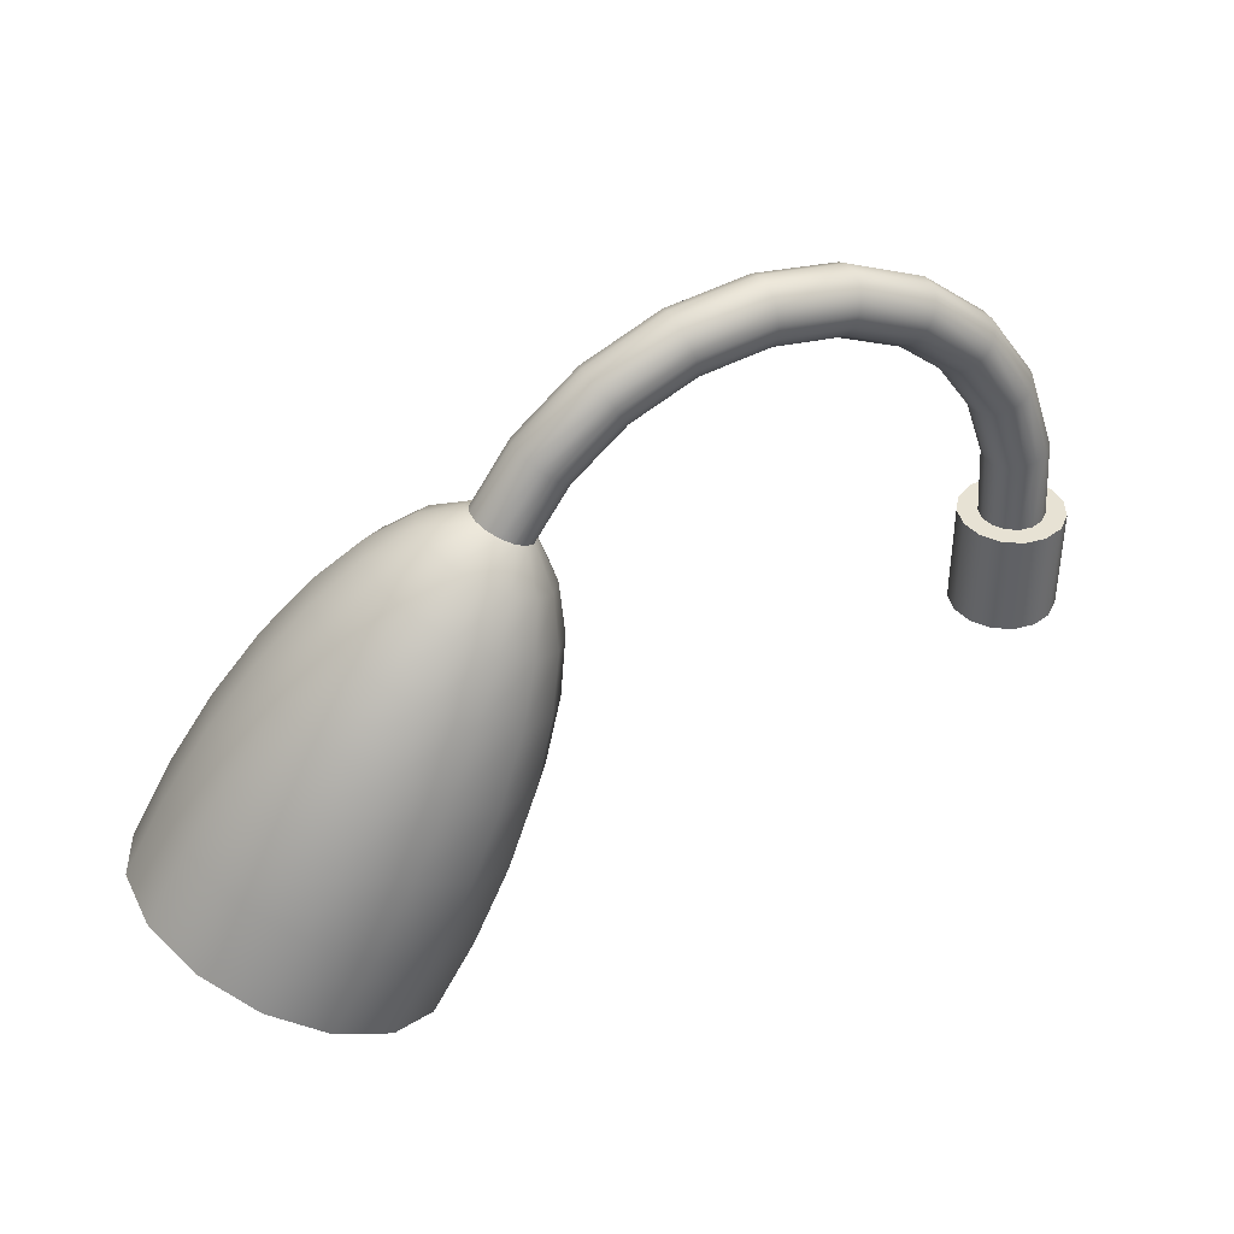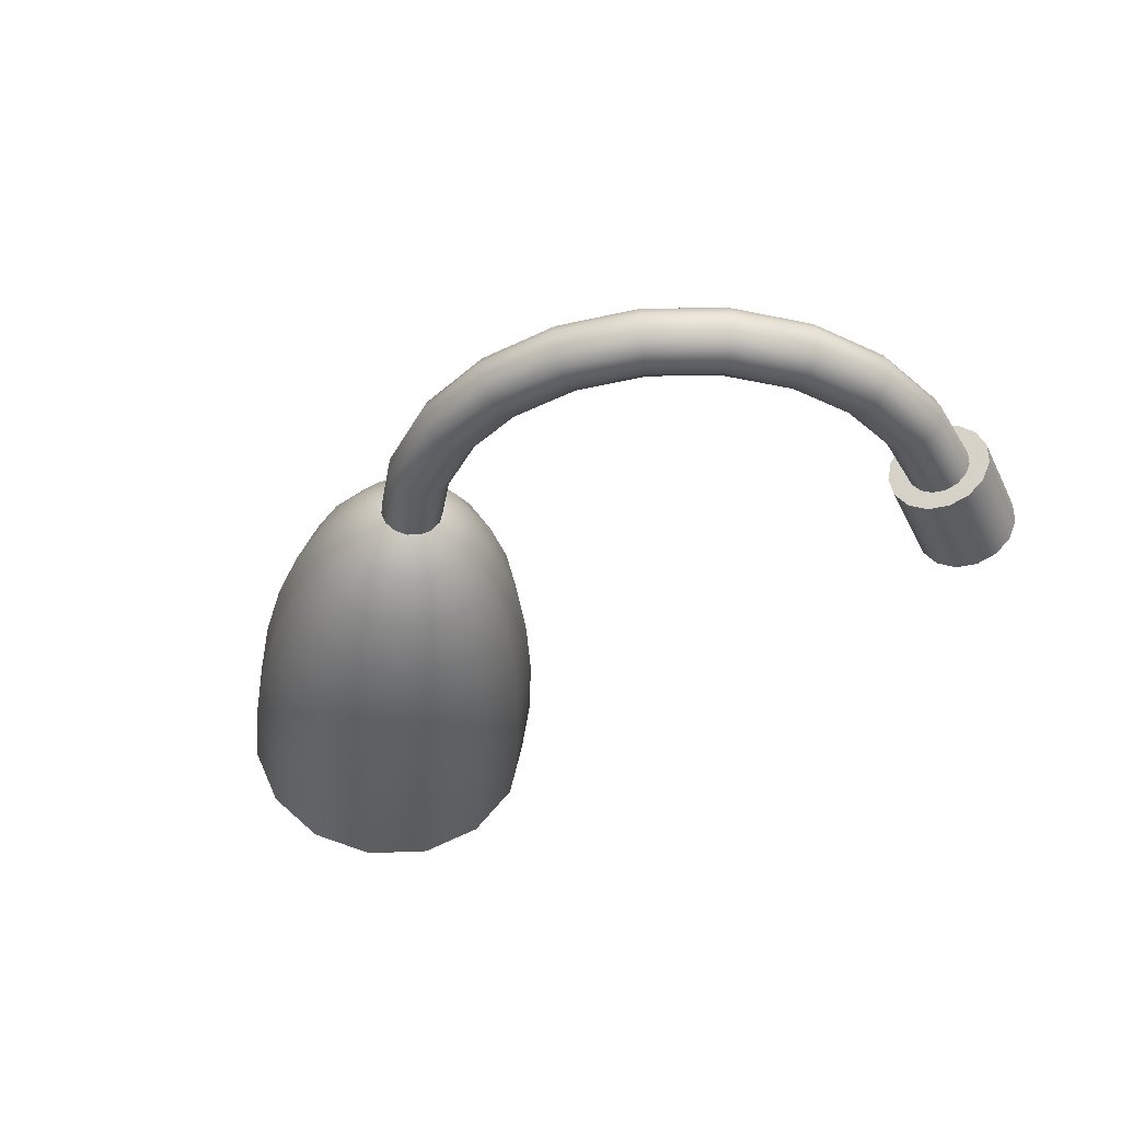
<metadata>
{"format":"obj","ext":"obj","renderer":"f3d","projection":"perspective","resolution":1024,"background":"white","views":[{"elev":39.9,"azim":155.3,"up":"+Y"},{"elev":-37.3,"azim":-156.2,"up":"+Z"}]}
</metadata>
<code>
v 0.2302 0 -0.1025
v 0.1686 0 -0.1873
v 0.07787 0 -0.2397
v -0.02634 0 -0.2506
v -0.126 0 -0.2182
v -0.2039 0 -0.1481
v -0.2465 0 -0.05239
v -0.2465 0 0.05239
v -0.2039 0 0.1481
v -0.126 0 0.2182
v -0.02634 0 0.2506
v 0.07787 0 0.2397
v 0.1686 0 0.1873
v 0.2302 0 0.1025
v 0.252 0 0
v 0.2302 0.504 -0.1025
v 0.1686 0.504 -0.1873
v 0.07787 0.504 -0.2397
v -0.02634 0.504 -0.2506
v -0.126 0.504 -0.2182
v -0.2039 0.504 -0.1481
v -0.2465 0.504 -0.05239
v -0.2465 0.504 0.05239
v -0.2039 0.504 0.1481
v -0.126 0.504 0.2182
v -0.02634 0.504 0.2506
v 0.07787 0.504 0.2397
v 0.1686 0.504 0.1873
v 0.2302 0.504 0.1025
v 0.252 0.504 0
v 0 0 0
v 0 0.504 0
v 0.1409 0.504 -0.06275
v 0.1032 0.504 -0.1146
v 0.04767 0.504 -0.1467
v -0.01613 0.504 -0.1534
v -0.07713 0.504 -0.1336
v -0.1248 0.504 -0.09068
v -0.1509 0.504 -0.03207
v -0.1509 0.504 0.03207
v -0.1248 0.504 0.09068
v -0.07713 0.504 0.1336
v -0.01613 0.504 0.1534
v 0.04767 0.504 0.1467
v 0.1032 0.504 0.1146
v 0.1409 0.504 0.06275
v 0.1543 0.504 0
v 0.1628 0.8438 -0.06275
v 0.1258 0.851 -0.1146
v 0.0713 0.8617 -0.1467
v 0.008684 0.8739 -0.1534
v -0.0512 0.8856 -0.1336
v -0.09799 0.8947 -0.09068
v -0.1236 0.8997 -0.03207
v -0.1236 0.8997 0.03207
v -0.09799 0.8947 0.09068
v -0.0512 0.8856 0.1336
v 0.008684 0.8739 0.1534
v 0.0713 0.8617 0.1467
v 0.1258 0.851 0.1146
v 0.1628 0.8438 0.06275
v 0.1759 0.8413 0
v 0.2697 1.154 -0.06275
v 0.2361 1.171 -0.1146
v 0.1866 1.196 -0.1467
v 0.1298 1.225 -0.1534
v 0.07541 1.253 -0.1336
v 0.03293 1.275 -0.09068
v 0.009679 1.287 -0.03207
v 0.009679 1.287 0.03207
v 0.03293 1.275 0.09068
v 0.07541 1.253 0.1336
v 0.1298 1.225 0.1534
v 0.1866 1.196 0.1467
v 0.2361 1.171 0.1146
v 0.2697 1.154 0.06275
v 0.2816 1.148 0
v 0.4578 1.423 -0.06275
v 0.4302 1.449 -0.1146
v 0.3895 1.487 -0.1467
v 0.3428 1.53 -0.1534
v 0.2981 1.572 -0.1336
v 0.2632 1.604 -0.09068
v 0.2441 1.622 -0.03207
v 0.2441 1.622 0.03207
v 0.2632 1.604 0.09068
v 0.2981 1.572 0.1336
v 0.3428 1.53 0.1534
v 0.3895 1.487 0.1467
v 0.4302 1.449 0.1146
v 0.4578 1.423 0.06275
v 0.4675 1.414 0
v 0.7124 1.63 -0.06275
v 0.6929 1.662 -0.1146
v 0.6642 1.71 -0.1467
v 0.6312 1.765 -0.1534
v 0.5997 1.817 -0.1336
v 0.575 1.858 -0.09068
v 0.5615 1.88 -0.03207
v 0.5615 1.88 0.03207
v 0.575 1.858 0.09068
v 0.5997 1.817 0.1336
v 0.6312 1.765 0.1534
v 0.6642 1.71 0.1467
v 0.6929 1.662 0.1146
v 0.7124 1.63 0.06275
v 0.7193 1.619 0
v 1.014 1.759 -0.06275
v 1.004 1.796 -0.1146
v 0.9897 1.849 -0.1467
v 0.973 1.911 -0.1534
v 0.957 1.97 -0.1336
v 0.9445 2.016 -0.09068
v 0.9377 2.041 -0.03207
v 0.9377 2.041 0.03207
v 0.9445 2.016 0.09068
v 0.957 1.97 0.1336
v 0.973 1.911 0.1534
v 0.9897 1.849 0.1467
v 1.004 1.796 0.1146
v 1.014 1.759 0.06275
v 1.018 1.746 0
v 1.34 1.801 -0.06275
v 1.34 1.838 -0.1146
v 1.341 1.894 -0.1467
v 1.342 1.958 -0.1534
v 1.343 2.019 -0.1336
v 1.343 2.066 -0.09068
v 1.344 2.092 -0.03207
v 1.344 2.092 0.03207
v 1.343 2.066 0.09068
v 1.343 2.019 0.1336
v 1.342 1.958 0.1534
v 1.341 1.894 0.1467
v 1.34 1.838 0.1146
v 1.34 1.801 0.06275
v 1.34 1.787 0
v 1.664 1.751 -0.06275
v 1.675 1.787 -0.1146
v 1.691 1.84 -0.1467
v 1.709 1.901 -0.1534
v 1.727 1.96 -0.1336
v 1.74 2.005 -0.09068
v 1.748 2.03 -0.03207
v 1.748 2.03 0.03207
v 1.74 2.005 0.09068
v 1.727 1.96 0.1336
v 1.709 1.901 0.1534
v 1.691 1.84 0.1467
v 1.675 1.787 0.1146
v 1.664 1.751 0.06275
v 1.66 1.738 0
v 1.962 1.614 -0.06275
v 1.983 1.646 -0.1146
v 2.013 1.692 -0.1467
v 2.047 1.746 -0.1534
v 2.08 1.798 -0.1336
v 2.106 1.838 -0.09068
v 2.12 1.86 -0.03207
v 2.12 1.86 0.03207
v 2.106 1.838 0.09068
v 2.08 1.798 0.1336
v 2.047 1.746 0.1534
v 2.013 1.692 0.1467
v 1.983 1.646 0.1146
v 1.962 1.614 0.06275
v 1.955 1.603 0
v 2.212 1.4 -0.06275
v 2.24 1.425 -0.1146
v 2.282 1.462 -0.1467
v 2.329 1.504 -0.1534
v 2.375 1.545 -0.1336
v 2.411 1.576 -0.09068
v 2.43 1.593 -0.03207
v 2.43 1.593 0.03207
v 2.411 1.576 0.09068
v 2.375 1.545 0.1336
v 2.329 1.504 0.1534
v 2.282 1.462 0.1467
v 2.24 1.425 0.1146
v 2.212 1.4 0.06275
v 2.202 1.392 0
v 2.398 1.121 -0.06275
v 2.431 1.139 -0.1146
v 2.48 1.165 -0.1467
v 2.536 1.196 -0.1534
v 2.589 1.225 -0.1336
v 2.631 1.248 -0.09068
v 2.654 1.261 -0.03207
v 2.654 1.261 0.03207
v 2.631 1.248 0.09068
v 2.589 1.225 0.1336
v 2.536 1.196 0.1534
v 2.48 1.165 0.1467
v 2.431 1.139 0.1146
v 2.398 1.121 0.06275
v 2.386 1.114 0
v 0 0.504 0
v 2.522 1.188 0
v 2.398 1.126 -0.06168
v 2.43 1.145 -0.1127
v 2.477 1.172 -0.1442
v 2.531 1.204 -0.1508
v 2.583 1.234 -0.1313
v 2.623 1.258 -0.08913
v 2.645 1.271 -0.03153
v 2.645 1.271 0.03153
v 2.623 1.258 0.08913
v 2.583 1.234 0.1313
v 2.531 1.204 0.1508
v 2.477 1.172 0.1442
v 2.43 1.145 0.1127
v 2.398 1.126 0.06168
v 2.386 1.119 0
v 2.346 0.9524 -0.1207
v 2.408 0.989 -0.2205
v 2.5 1.043 -0.2821
v 2.606 1.105 -0.295
v 2.708 1.164 -0.2569
v 2.787 1.21 -0.1744
v 2.83 1.236 -0.06168
v 2.83 1.236 0.06168
v 2.787 1.21 0.1744
v 2.708 1.164 0.2569
v 2.606 1.105 0.295
v 2.5 1.043 0.2821
v 2.408 0.989 0.2205
v 2.346 0.9524 0.1207
v 2.323 0.9395 0
v 2.342 0.7188 -0.1744
v 2.433 0.7717 -0.3186
v 2.566 0.8496 -0.4077
v 2.719 0.9391 -0.4263
v 2.866 1.025 -0.3713
v 2.98 1.092 -0.252
v 3.043 1.128 -0.08913
v 3.043 1.128 0.08913
v 2.98 1.092 0.252
v 2.866 1.025 0.3713
v 2.719 0.9391 0.4263
v 2.566 0.8496 0.4077
v 2.433 0.7717 0.3186
v 2.342 0.7188 0.1744
v 2.31 0.7001 0
v 2.388 0.4354 -0.2205
v 2.503 0.5023 -0.4028
v 2.671 0.6008 -0.5155
v 2.865 0.7139 -0.539
v 3.05 0.8221 -0.4694
v 3.194 0.9067 -0.3186
v 3.273 0.9529 -0.1127
v 3.273 0.9529 0.1127
v 3.194 0.9067 0.3186
v 3.05 0.8221 0.4694
v 2.865 0.7139 0.539
v 2.671 0.6008 0.5155
v 2.503 0.5023 0.4028
v 2.388 0.4354 0.2205
v 2.348 0.4118 0
v 2.481 0.1146 -0.2569
v 2.614 0.1925 -0.4694
v 2.811 0.3074 -0.6007
v 3.036 0.4392 -0.6282
v 3.252 0.5653 -0.547
v 3.42 0.6638 -0.3713
v 3.512 0.7177 -0.1313
v 3.512 0.7177 0.1313
v 3.42 0.6638 0.3713
v 3.252 0.5653 0.547
v 3.036 0.4392 0.6282
v 2.811 0.3074 0.6007
v 2.614 0.1925 0.4694
v 2.481 0.1146 0.2569
v 2.434 0.08706 0
v 2.617 -0.2295 -0.2821
v 2.763 -0.144 -0.5155
v 2.979 -0.0179 -0.6597
v 3.226 0.1269 -0.6898
v 3.463 0.2653 -0.6007
v 3.648 0.3735 -0.4077
v 3.749 0.4327 -0.1442
v 3.749 0.4327 0.1442
v 3.648 0.3735 0.4077
v 3.463 0.2653 0.6007
v 3.226 0.1269 0.6898
v 2.979 -0.0179 0.6597
v 2.763 -0.144 0.5155
v 2.617 -0.2295 0.2821
v 2.565 -0.2598 0
v 2.789 -0.5821 -0.295
v 2.942 -0.4926 -0.539
v 3.168 -0.3607 -0.6898
v 3.427 -0.2093 -0.7214
v 3.674 -0.06455 -0.6282
v 3.868 0.04858 -0.4263
v 3.974 0.1105 -0.1508
v 3.974 0.1105 0.1508
v 3.868 0.04858 0.4263
v 3.674 -0.06455 0.6282
v 3.427 -0.2093 0.7214
v 3.168 -0.3607 0.6898
v 2.942 -0.4926 0.539
v 2.789 -0.5821 0.295
v 2.735 -0.6137 0
v 2.991 -0.9275 -0.295
v 3.144 -0.838 -0.539
v 3.37 -0.7062 -0.6898
v 3.629 -0.5548 -0.7214
v 3.876 -0.41 -0.6282
v 4.07 -0.2969 -0.4263
v 4.176 -0.2349 -0.1508
v 4.176 -0.2349 0.1508
v 4.07 -0.2969 0.4263
v 3.876 -0.41 0.6282
v 3.629 -0.5548 0.7214
v 3.37 -0.7062 0.6898
v 3.144 -0.838 0.539
v 2.991 -0.9275 0.295
v 2.937 -0.9591 0
v 2.496 1.232 0
v 2.364 1.148 -0.0699
v 2.4 1.169 -0.1277
v 2.377 1.002 -0.2436
v 2.307 0.9613 -0.1333
v 2.453 1.2 -0.1634
v 2.479 1.061 -0.3118
v 2.515 1.236 -0.1709
v 2.596 1.13 -0.3261
v 2.573 1.27 -0.1488
v 2.707 1.195 -0.2839
v 2.619 1.297 -0.101
v 2.795 1.246 -0.1927
v 2.644 1.312 -0.03573
v 2.843 1.274 -0.06816
v 2.644 1.312 0.03573
v 2.843 1.274 0.06816
v 2.619 1.297 0.101
v 2.795 1.246 0.1927
v 2.573 1.27 0.1488
v 2.707 1.195 0.2839
v 2.515 1.236 0.1709
v 2.596 1.13 0.3261
v 2.453 1.2 0.1634
v 2.479 1.061 0.3118
v 2.4 1.169 0.1277
v 2.377 1.002 0.2436
v 2.364 1.148 0.0699
v 2.307 0.9613 0.1333
v 2.351 1.14 0
v 2.283 0.947 0
v 2.402 0.776 -0.3457
v 2.304 0.7186 -0.1892
v 2.547 0.8606 -0.4424
v 2.713 0.9576 -0.4626
v 2.872 1.05 -0.4028
v 2.996 1.123 -0.2734
v 3.064 1.163 -0.09671
v 3.064 1.163 0.09671
v 2.996 1.123 0.2734
v 2.872 1.05 0.4028
v 2.713 0.9576 0.4626
v 2.547 0.8606 0.4424
v 2.402 0.776 0.3457
v 2.304 0.7186 0.1892
v 2.269 0.6983 0
v 2.473 0.5007 -0.4317
v 2.351 0.4291 -0.2363
v 2.654 0.6063 -0.5525
v 2.861 0.7276 -0.5778
v 3.06 0.8436 -0.5031
v 3.215 0.9342 -0.3415
v 3.299 0.9838 -0.1208
v 3.299 0.9838 0.1208
v 3.215 0.9342 0.3415
v 3.06 0.8436 0.5031
v 2.861 0.7276 0.5778
v 2.654 0.6063 0.5525
v 2.473 0.5007 0.4317
v 2.351 0.4291 0.2363
v 2.307 0.4037 0
v 2.587 0.1866 -0.4993
v 2.445 0.1038 -0.2733
v 2.795 0.3088 -0.639
v 3.035 0.449 -0.6682
v 3.265 0.5831 -0.5819
v 3.444 0.6879 -0.3949
v 3.542 0.7452 -0.1397
v 3.542 0.7452 0.1397
v 3.444 0.6879 0.3949
v 3.265 0.5831 0.5819
v 3.035 0.449 0.6682
v 2.795 0.3088 0.639
v 2.587 0.1866 0.4993
v 2.445 0.1038 0.2733
v 2.395 0.07443 0
v 2.737 -0.1534 -0.5459
v 2.582 -0.244 -0.2988
v 2.965 -0.01989 -0.6986
v 3.227 0.1334 -0.7305
v 3.478 0.2801 -0.6361
v 3.674 0.3946 -0.4318
v 3.781 0.4573 -0.1527
v 3.781 0.4573 0.1527
v 3.674 0.3946 0.4318
v 3.478 0.2801 0.6361
v 3.227 0.1334 0.7305
v 2.965 -0.01989 0.6986
v 2.737 -0.1534 0.5459
v 2.582 -0.244 0.2988
v 2.527 -0.2761 0
v 2.918 -0.5051 -0.5696
v 2.756 -0.5996 -0.3118
v 3.156 -0.3657 -0.729
v 3.429 -0.2057 -0.7623
v 3.691 -0.05273 -0.6638
v 3.896 0.06683 -0.4506
v 4.008 0.1323 -0.1594
v 4.008 0.1323 0.1594
v 3.896 0.06683 0.4506
v 3.691 -0.05273 0.6638
v 3.429 -0.2057 0.7623
v 3.156 -0.3657 0.729
v 2.918 -0.5051 0.5696
v 2.756 -0.5996 0.3118
v 2.699 -0.6331 0
v 3.121 -0.8516 -0.569
v 2.959 -0.9461 -0.3114
v 3.359 -0.7125 -0.7282
v 3.632 -0.5526 -0.7615
v 3.894 -0.3998 -0.6631
v 4.098 -0.2804 -0.45
v 4.21 -0.215 -0.1592
v 4.21 -0.215 0.1592
v 4.098 -0.2804 0.45
v 3.894 -0.3998 0.6631
v 3.632 -0.5526 0.7615
v 3.359 -0.7125 0.7282
v 3.121 -0.8516 0.569
v 2.959 -0.9461 0.3114
v 2.902 -0.9795 0
v 2.475 1.268 0
f 1 2 17 16
f 2 3 18 17
f 3 4 19 18
f 4 5 20 19
f 5 6 21 20
f 6 7 22 21
f 7 8 23 22
f 8 9 24 23
f 9 10 25 24
f 10 11 26 25
f 11 12 27 26
f 12 13 28 27
f 13 14 29 28
f 14 15 30 29
f 15 1 16 30
f 2 1 31
f 3 2 31
f 4 3 31
f 5 4 31
f 6 5 31
f 7 6 31
f 8 7 31
f 9 8 31
f 10 9 31
f 11 10 31
f 12 11 31
f 13 12 31
f 14 13 31
f 15 14 31
f 1 15 31
f 16 17 32
f 17 18 32
f 18 19 32
f 19 20 32
f 20 21 32
f 21 22 32
f 22 23 32
f 23 24 32
f 24 25 32
f 25 26 32
f 26 27 32
f 27 28 32
f 28 29 32
f 29 30 32
f 30 16 32
f 33 34 49 48
f 34 35 50 49
f 35 36 51 50
f 36 37 52 51
f 37 38 53 52
f 38 39 54 53
f 39 40 55 54
f 40 41 56 55
f 41 42 57 56
f 42 43 58 57
f 43 44 59 58
f 44 45 60 59
f 45 46 61 60
f 46 47 62 61
f 47 33 48 62
f 48 49 64 63
f 49 50 65 64
f 50 51 66 65
f 51 52 67 66
f 52 53 68 67
f 53 54 69 68
f 54 55 70 69
f 55 56 71 70
f 56 57 72 71
f 57 58 73 72
f 58 59 74 73
f 59 60 75 74
f 60 61 76 75
f 61 62 77 76
f 62 48 63 77
f 63 64 79 78
f 64 65 80 79
f 65 66 81 80
f 66 67 82 81
f 67 68 83 82
f 68 69 84 83
f 69 70 85 84
f 70 71 86 85
f 71 72 87 86
f 72 73 88 87
f 73 74 89 88
f 74 75 90 89
f 75 76 91 90
f 76 77 92 91
f 77 63 78 92
f 78 79 94 93
f 79 80 95 94
f 80 81 96 95
f 81 82 97 96
f 82 83 98 97
f 83 84 99 98
f 84 85 100 99
f 85 86 101 100
f 86 87 102 101
f 87 88 103 102
f 88 89 104 103
f 89 90 105 104
f 90 91 106 105
f 91 92 107 106
f 92 78 93 107
f 93 94 109 108
f 94 95 110 109
f 95 96 111 110
f 96 97 112 111
f 97 98 113 112
f 98 99 114 113
f 99 100 115 114
f 100 101 116 115
f 101 102 117 116
f 102 103 118 117
f 103 104 119 118
f 104 105 120 119
f 105 106 121 120
f 106 107 122 121
f 107 93 108 122
f 108 109 124 123
f 109 110 125 124
f 110 111 126 125
f 111 112 127 126
f 112 113 128 127
f 113 114 129 128
f 114 115 130 129
f 115 116 131 130
f 116 117 132 131
f 117 118 133 132
f 118 119 134 133
f 119 120 135 134
f 120 121 136 135
f 121 122 137 136
f 122 108 123 137
f 123 124 139 138
f 124 125 140 139
f 125 126 141 140
f 126 127 142 141
f 127 128 143 142
f 128 129 144 143
f 129 130 145 144
f 130 131 146 145
f 131 132 147 146
f 132 133 148 147
f 133 134 149 148
f 134 135 150 149
f 135 136 151 150
f 136 137 152 151
f 137 123 138 152
f 138 139 154 153
f 139 140 155 154
f 140 141 156 155
f 141 142 157 156
f 142 143 158 157
f 143 144 159 158
f 144 145 160 159
f 145 146 161 160
f 146 147 162 161
f 147 148 163 162
f 148 149 164 163
f 149 150 165 164
f 150 151 166 165
f 151 152 167 166
f 152 138 153 167
f 153 154 169 168
f 154 155 170 169
f 155 156 171 170
f 156 157 172 171
f 157 158 173 172
f 158 159 174 173
f 159 160 175 174
f 160 161 176 175
f 161 162 177 176
f 162 163 178 177
f 163 164 179 178
f 164 165 180 179
f 165 166 181 180
f 166 167 182 181
f 167 153 168 182
f 168 169 184 183
f 169 170 185 184
f 170 171 186 185
f 171 172 187 186
f 172 173 188 187
f 173 174 189 188
f 174 175 190 189
f 175 176 191 190
f 176 177 192 191
f 177 178 193 192
f 178 179 194 193
f 179 180 195 194
f 180 181 196 195
f 181 182 197 196
f 182 168 183 197
f 34 33 198
f 35 34 198
f 36 35 198
f 37 36 198
f 38 37 198
f 39 38 198
f 40 39 198
f 41 40 198
f 42 41 198
f 43 42 198
f 44 43 198
f 45 44 198
f 46 45 198
f 47 46 198
f 33 47 198
f 183 184 199
f 184 185 199
f 185 186 199
f 186 187 199
f 187 188 199
f 188 189 199
f 189 190 199
f 190 191 199
f 191 192 199
f 192 193 199
f 193 194 199
f 194 195 199
f 195 196 199
f 196 197 199
f 197 183 199
f 321 322 323 324
f 322 325 326 323
f 325 327 328 326
f 327 329 330 328
f 329 331 332 330
f 331 333 334 332
f 333 335 336 334
f 335 337 338 336
f 337 339 340 338
f 339 341 342 340
f 341 343 344 342
f 343 345 346 344
f 345 347 348 346
f 347 349 350 348
f 349 321 324 350
f 324 323 351 352
f 323 326 353 351
f 326 328 354 353
f 328 330 355 354
f 330 332 356 355
f 332 334 357 356
f 334 336 358 357
f 336 338 359 358
f 338 340 360 359
f 340 342 361 360
f 342 344 362 361
f 344 346 363 362
f 346 348 364 363
f 348 350 365 364
f 350 324 352 365
f 352 351 366 367
f 351 353 368 366
f 353 354 369 368
f 354 355 370 369
f 355 356 371 370
f 356 357 372 371
f 357 358 373 372
f 358 359 374 373
f 359 360 375 374
f 360 361 376 375
f 361 362 377 376
f 362 363 378 377
f 363 364 379 378
f 364 365 380 379
f 365 352 367 380
f 367 366 381 382
f 366 368 383 381
f 368 369 384 383
f 369 370 385 384
f 370 371 386 385
f 371 372 387 386
f 372 373 388 387
f 373 374 389 388
f 374 375 390 389
f 375 376 391 390
f 376 377 392 391
f 377 378 393 392
f 378 379 394 393
f 379 380 395 394
f 380 367 382 395
f 382 381 396 397
f 381 383 398 396
f 383 384 399 398
f 384 385 400 399
f 385 386 401 400
f 386 387 402 401
f 387 388 403 402
f 388 389 404 403
f 389 390 405 404
f 390 391 406 405
f 391 392 407 406
f 392 393 408 407
f 393 394 409 408
f 394 395 410 409
f 395 382 397 410
f 397 396 411 412
f 396 398 413 411
f 398 399 414 413
f 399 400 415 414
f 400 401 416 415
f 401 402 417 416
f 402 403 418 417
f 403 404 419 418
f 404 405 420 419
f 405 406 421 420
f 406 407 422 421
f 407 408 423 422
f 408 409 424 423
f 409 410 425 424
f 410 397 412 425
f 412 411 426 427
f 411 413 428 426
f 413 414 429 428
f 414 415 430 429
f 415 416 431 430
f 416 417 432 431
f 417 418 433 432
f 418 419 434 433
f 419 420 435 434
f 420 421 436 435
f 421 422 437 436
f 422 423 438 437
f 423 424 439 438
f 424 425 440 439
f 425 412 427 440
f 322 321 441
f 325 322 441
f 327 325 441
f 329 327 441
f 331 329 441
f 333 331 441
f 335 333 441
f 337 335 441
f 339 337 441
f 341 339 441
f 343 341 441
f 345 343 441
f 347 345 441
f 349 347 441
f 321 349 441
f 200 215 216 201
f 201 216 217 202
f 202 217 218 203
f 203 218 219 204
f 204 219 220 205
f 205 220 221 206
f 206 221 222 207
f 207 222 223 208
f 208 223 224 209
f 209 224 225 210
f 210 225 226 211
f 211 226 227 212
f 212 227 228 213
f 213 228 229 214
f 214 229 215 200
f 215 230 231 216
f 216 231 232 217
f 217 232 233 218
f 218 233 234 219
f 219 234 235 220
f 220 235 236 221
f 221 236 237 222
f 222 237 238 223
f 223 238 239 224
f 224 239 240 225
f 225 240 241 226
f 226 241 242 227
f 227 242 243 228
f 228 243 244 229
f 229 244 230 215
f 230 245 246 231
f 231 246 247 232
f 232 247 248 233
f 233 248 249 234
f 234 249 250 235
f 235 250 251 236
f 236 251 252 237
f 237 252 253 238
f 238 253 254 239
f 239 254 255 240
f 240 255 256 241
f 241 256 257 242
f 242 257 258 243
f 243 258 259 244
f 244 259 245 230
f 245 260 261 246
f 246 261 262 247
f 247 262 263 248
f 248 263 264 249
f 249 264 265 250
f 250 265 266 251
f 251 266 267 252
f 252 267 268 253
f 253 268 269 254
f 254 269 270 255
f 255 270 271 256
f 256 271 272 257
f 257 272 273 258
f 258 273 274 259
f 259 274 260 245
f 260 275 276 261
f 261 276 277 262
f 262 277 278 263
f 263 278 279 264
f 264 279 280 265
f 265 280 281 266
f 266 281 282 267
f 267 282 283 268
f 268 283 284 269
f 269 284 285 270
f 270 285 286 271
f 271 286 287 272
f 272 287 288 273
f 273 288 289 274
f 274 289 275 260
f 275 290 291 276
f 276 291 292 277
f 277 292 293 278
f 278 293 294 279
f 279 294 295 280
f 280 295 296 281
f 281 296 297 282
f 282 297 298 283
f 283 298 299 284
f 284 299 300 285
f 285 300 301 286
f 286 301 302 287
f 287 302 303 288
f 288 303 304 289
f 289 304 290 275
f 290 305 306 291
f 291 306 307 292
f 292 307 308 293
f 293 308 309 294
f 294 309 310 295
f 295 310 311 296
f 296 311 312 297
f 297 312 313 298
f 298 313 314 299
f 299 314 315 300
f 300 315 316 301
f 301 316 317 302
f 302 317 318 303
f 303 318 319 304
f 304 319 305 290
f 201 320 200
f 202 320 201
f 203 320 202
f 204 320 203
f 205 320 204
f 206 320 205
f 207 320 206
f 208 320 207
f 209 320 208
f 210 320 209
f 211 320 210
f 212 320 211
f 213 320 212
f 214 320 213
f 200 320 214
f 306 305 427 426
f 307 306 426 428
f 308 307 428 429
f 309 308 429 430
f 310 309 430 431
f 311 310 431 432
f 312 311 432 433
f 313 312 433 434
f 314 313 434 435
f 315 314 435 436
f 316 315 436 437
f 317 316 437 438
f 318 317 438 439
f 319 318 439 440
f 305 319 440 427

</code>
